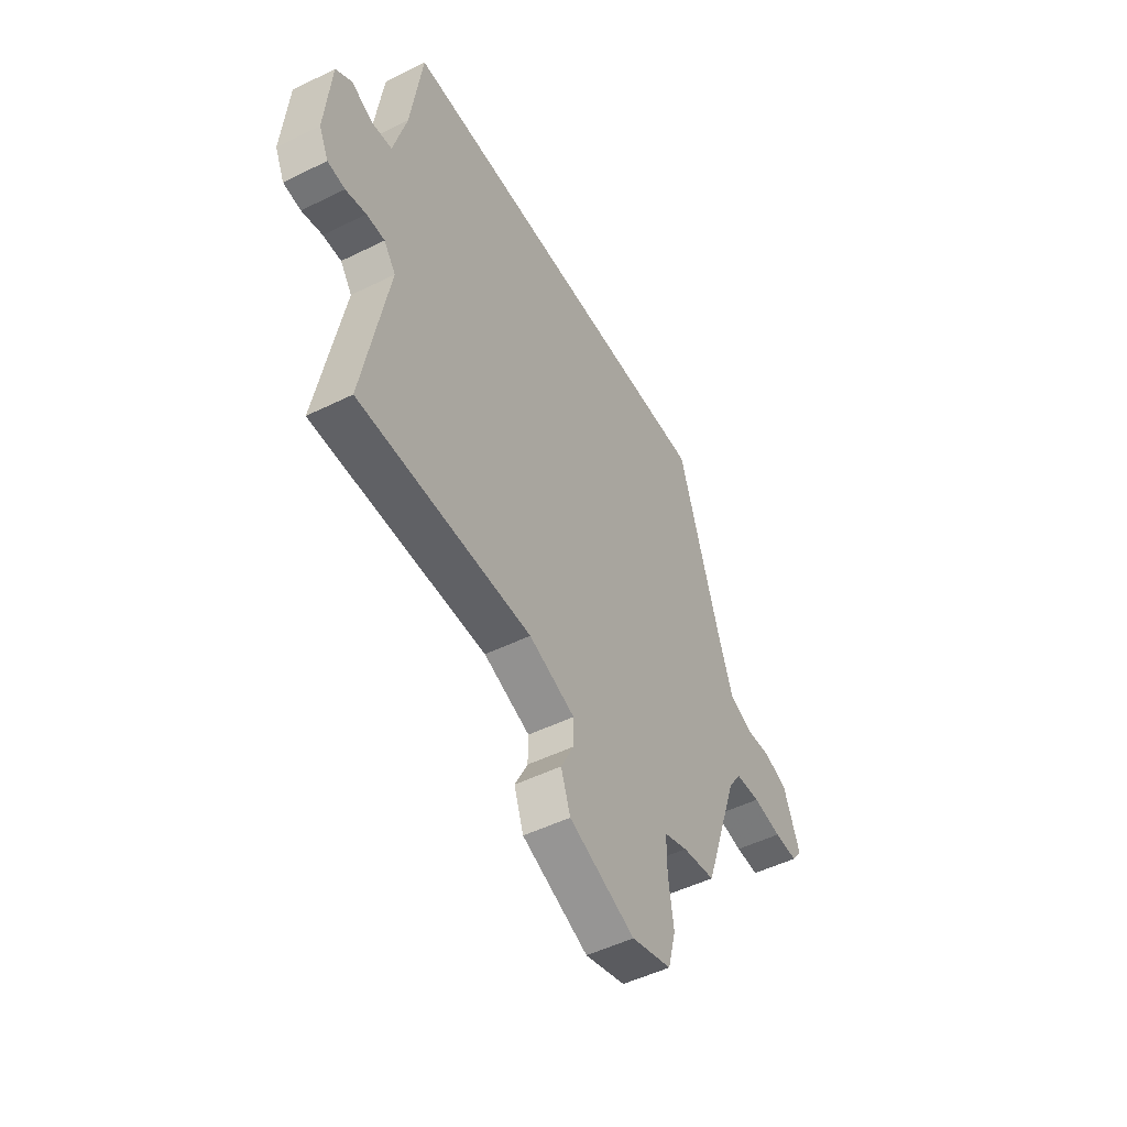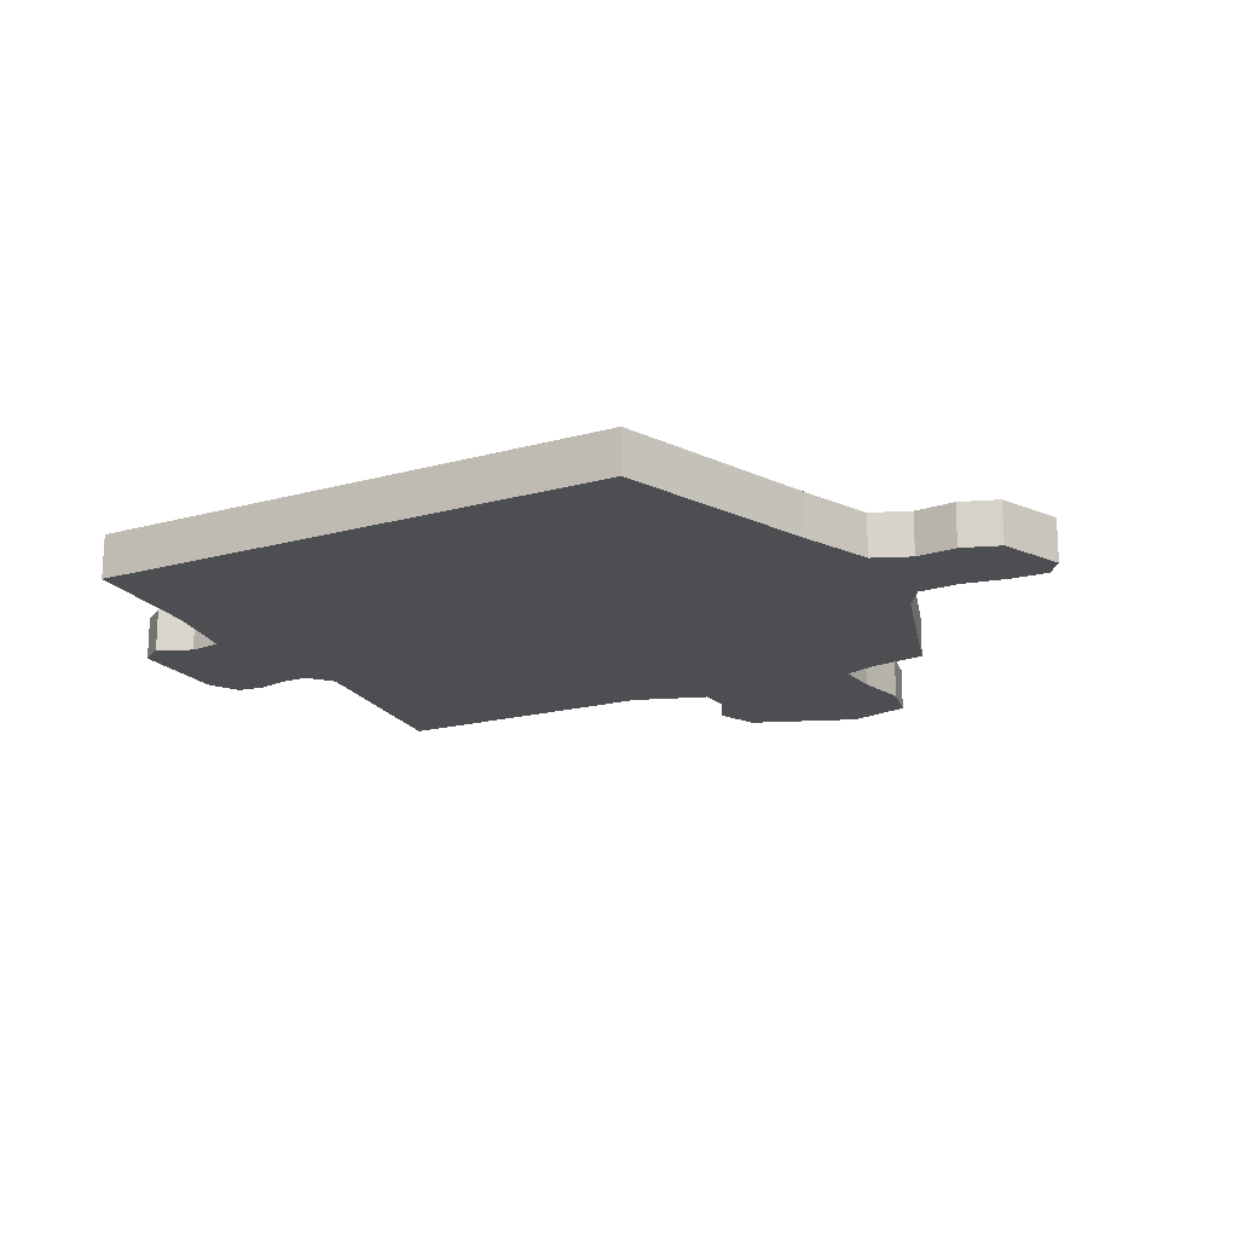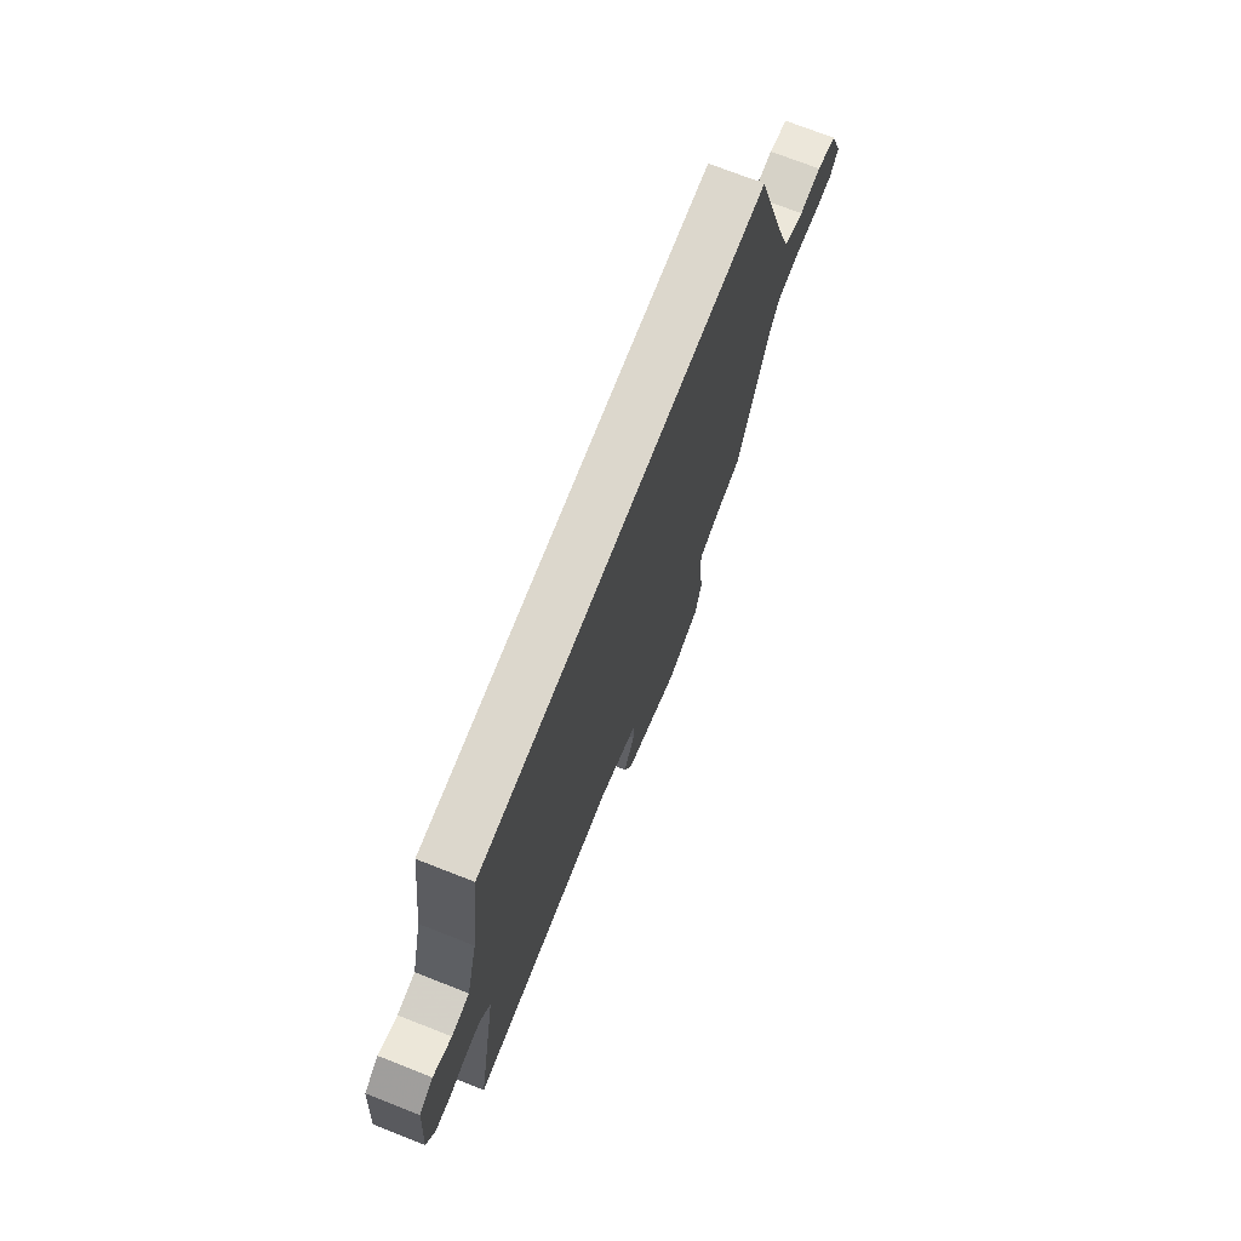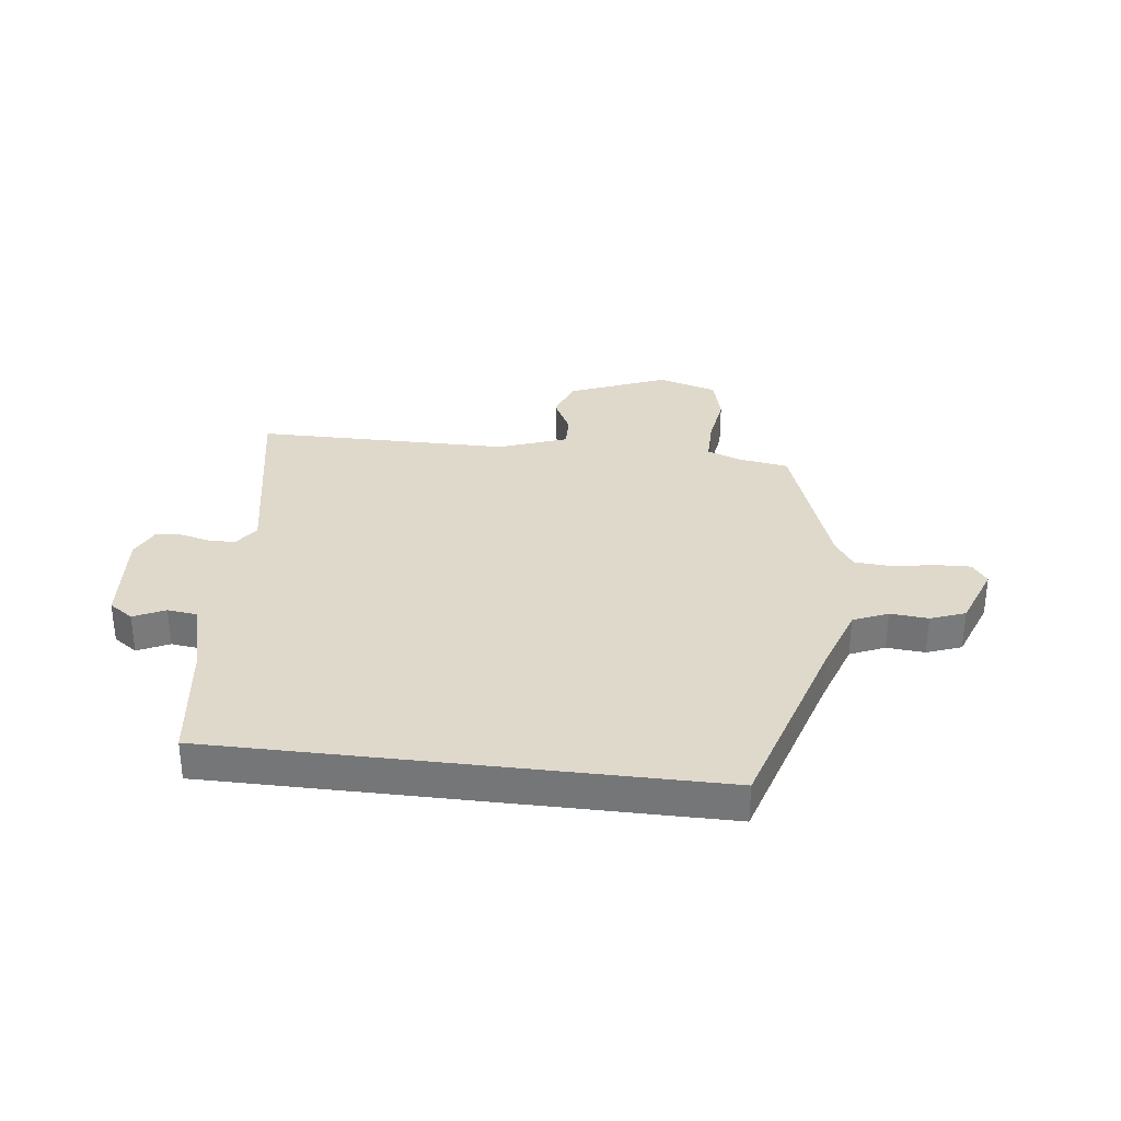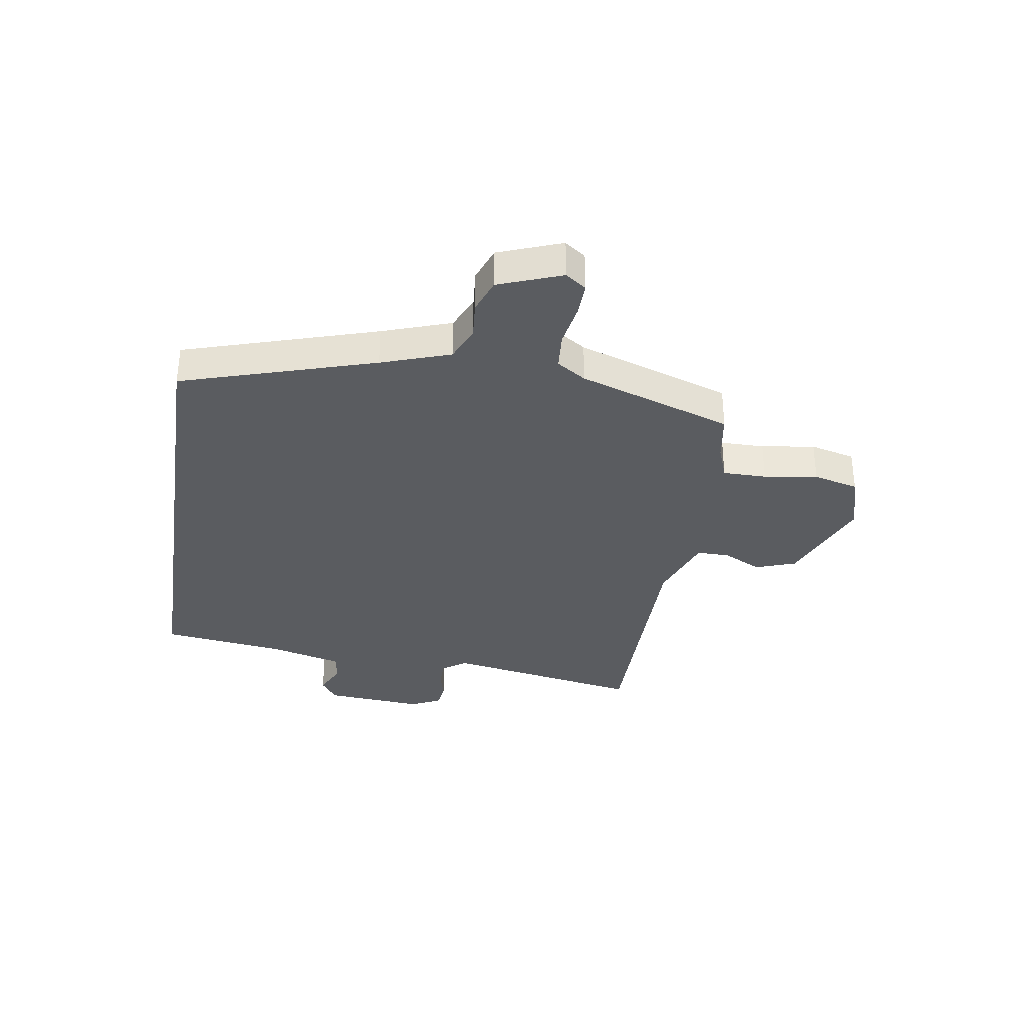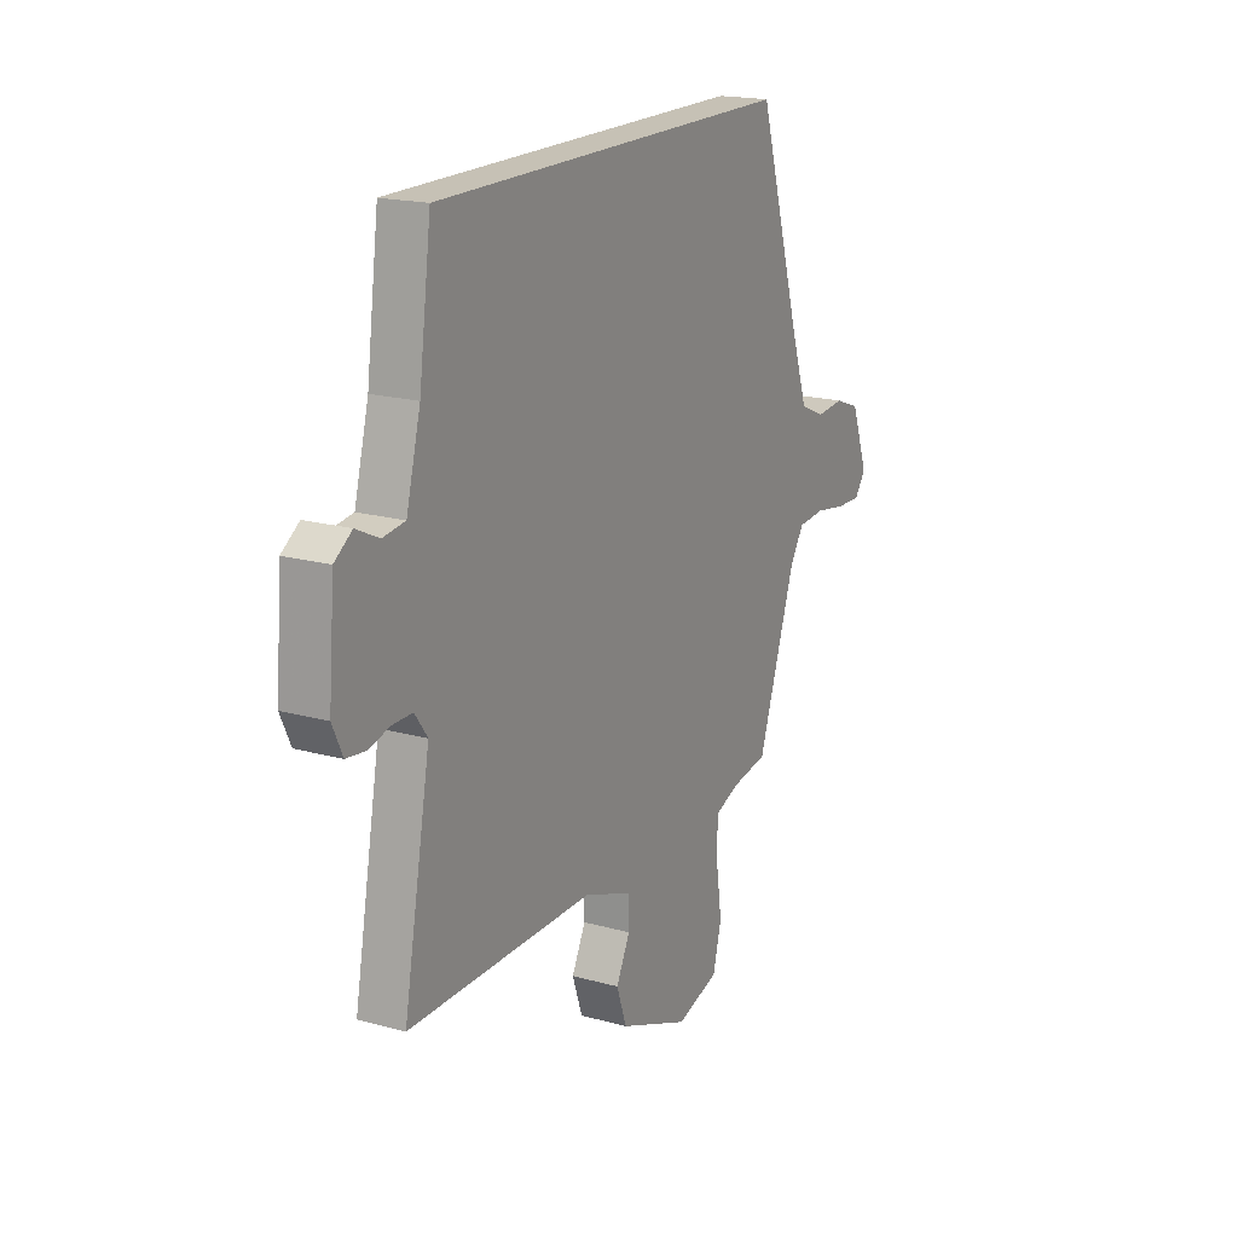
<metadata>
{"format":"obj","ext":"obj","renderer":"f3d","projection":"perspective","resolution":1024,"background":"white","views":[{"elev":-50.0,"azim":-61.5,"up":"+Z"},{"elev":-17.2,"azim":29.3,"up":"+Y"},{"elev":72.9,"azim":-68.6,"up":"+Z"},{"elev":32.3,"azim":6.9,"up":"+Y"},{"elev":-33.9,"azim":81.3,"up":"+Y"},{"elev":18.7,"azim":-62.1,"up":"+Z"}]}
</metadata>
<code>
v -0.557 0.07 -0.486
v -0.491 0.07 -0.131
v -0.522 0.07 -0.088
v -0.57 0.07 -0.088
v -0.624 0.07 -0.101
v -0.67 0.07 -0.095
v -0.695 0.07 -0.041
v -0.68 0.07 0.137
v -0.637 0.07 0.167
v -0.581 0.07 0.14
v -0.527 0.07 0.147
v -0.492 0.07 0.279
v -0.462 0.07 0.5
v 0.425 0.07 0.5
v 0.531 0.07 0.154
v 0.573 0.07 0.031
v 0.635 0.07 0.004
v 0.703 0.07 0.01
v 0.765 0.07 -0.013
v 0.807 0.07 -0.126
v 0.78 0.07 -0.163
v 0.718 0.07 -0.161
v 0.642 0.07 -0.148
v 0.575 0.07 -0.153
v 0.541 0.07 -0.205
v 0.447 0.07 -0.48
v 0.36 0.07 -0.494
v 0.297 0.07 -0.517
v 0.297 0.07 -0.595
v 0.311 0.07 -0.691
v 0.29 0.07 -0.772
v 0.184 0.07 -0.803
v 0.01 0.07 -0.732
v -0.015 0.07 -0.66
v 0.019 0.07 -0.592
v 0.02 0.07 -0.533
v -0.102 0.07 -0.488
v -0.557 0 -0.486
v -0.491 0 -0.131
v -0.522 0 -0.088
v -0.57 0 -0.088
v -0.624 0 -0.101
v -0.67 0 -0.095
v -0.695 0 -0.041
v -0.68 0 0.137
v -0.637 0 0.167
v -0.581 0 0.14
v -0.527 0 0.147
v -0.492 0 0.279
v -0.462 0 0.5
v 0.425 0 0.5
v 0.531 0 0.154
v 0.573 0 0.031
v 0.635 0 0.004
v 0.703 0 0.01
v 0.765 0 -0.013
v 0.807 0 -0.126
v 0.78 0 -0.163
v 0.718 0 -0.161
v 0.642 0 -0.148
v 0.575 0 -0.153
v 0.541 0 -0.205
v 0.447 0 -0.48
v 0.36 0 -0.494
v 0.297 0 -0.517
v 0.297 0 -0.595
v 0.311 0 -0.691
v 0.29 0 -0.772
v 0.184 0 -0.803
v 0.01 0 -0.732
v -0.015 0 -0.66
v 0.019 0 -0.592
v 0.02 0 -0.533
v -0.102 0 -0.488
f 33 34 35
f 32 33 35
f 31 32 35
f 30 31 35
f 29 30 35
f 28 29 35 36
f 27 28 36 37
f 25 26 27 37
f 21 22 23
f 20 21 23
f 19 20 23
f 18 19 23
f 17 18 23
f 16 17 23 24
f 37 1 2
f 25 37 2
f 24 25 2
f 16 24 2
f 15 16 2
f 8 9 10
f 7 8 10
f 6 7 10
f 5 6 10
f 4 5 10
f 3 4 10 11
f 15 2 3
f 14 15 3
f 13 14 3
f 12 13 3
f 3 11 12
f 72 71 70
f 72 70 69
f 72 69 68
f 72 68 67
f 72 67 66
f 73 72 66 65
f 74 73 65 64
f 74 64 63 62
f 60 59 58
f 60 58 57
f 60 57 56
f 60 56 55
f 60 55 54
f 61 60 54 53
f 39 38 74
f 39 74 62
f 39 62 61
f 39 61 53
f 39 53 52
f 47 46 45
f 47 45 44
f 47 44 43
f 47 43 42
f 47 42 41
f 48 47 41 40
f 40 39 52
f 40 52 51
f 40 51 50
f 40 50 49
f 49 48 40
f 1 38 39 2
f 2 39 40 3
f 3 40 41 4
f 4 41 42 5
f 5 42 43 6
f 6 43 44 7
f 7 44 45 8
f 8 45 46 9
f 9 46 47 10
f 10 47 48 11
f 11 48 49 12
f 12 49 50 13
f 13 50 51 14
f 14 51 52 15
f 15 52 53 16
f 16 53 54 17
f 17 54 55 18
f 18 55 56 19
f 19 56 57 20
f 20 57 58 21
f 21 58 59 22
f 22 59 60 23
f 23 60 61 24
f 24 61 62 25
f 25 62 63 26
f 26 63 64 27
f 27 64 65 28
f 28 65 66 29
f 29 66 67 30
f 30 67 68 31
f 31 68 69 32
f 32 69 70 33
f 33 70 71 34
f 34 71 72 35
f 35 72 73 36
f 36 73 74 37
f 37 74 38 1

</code>
